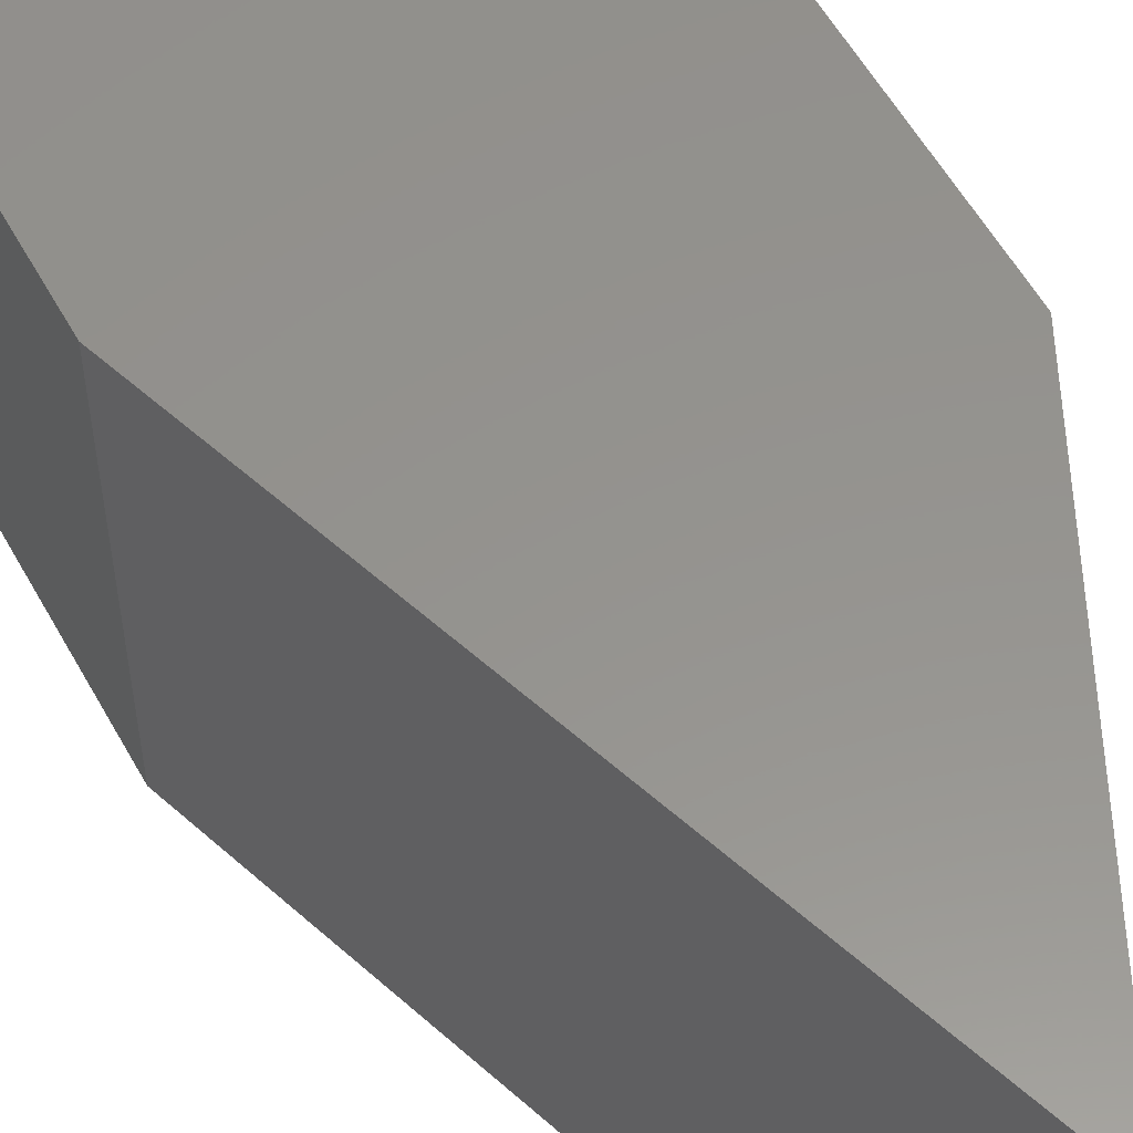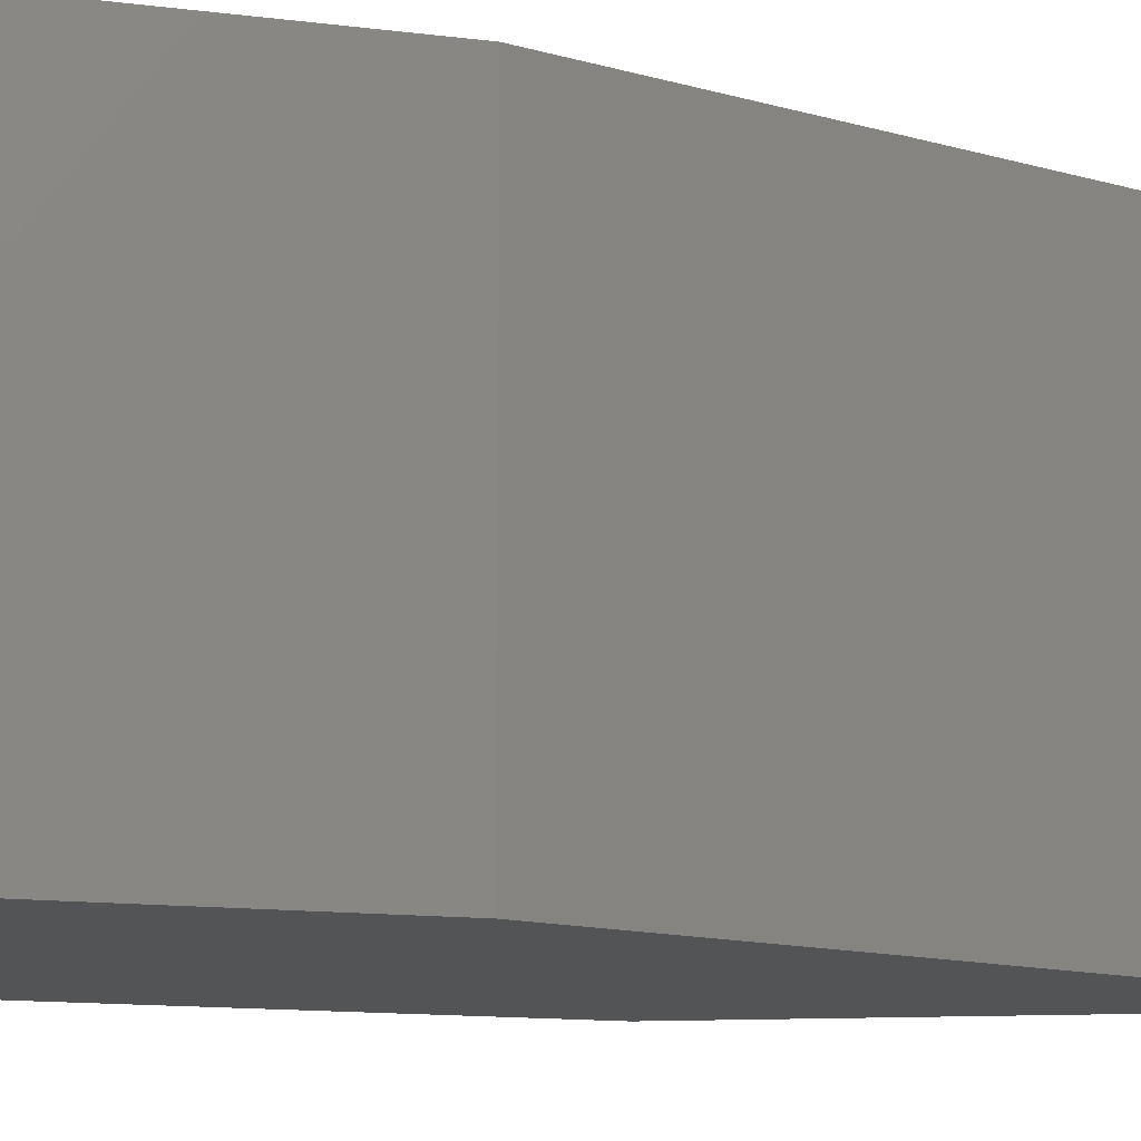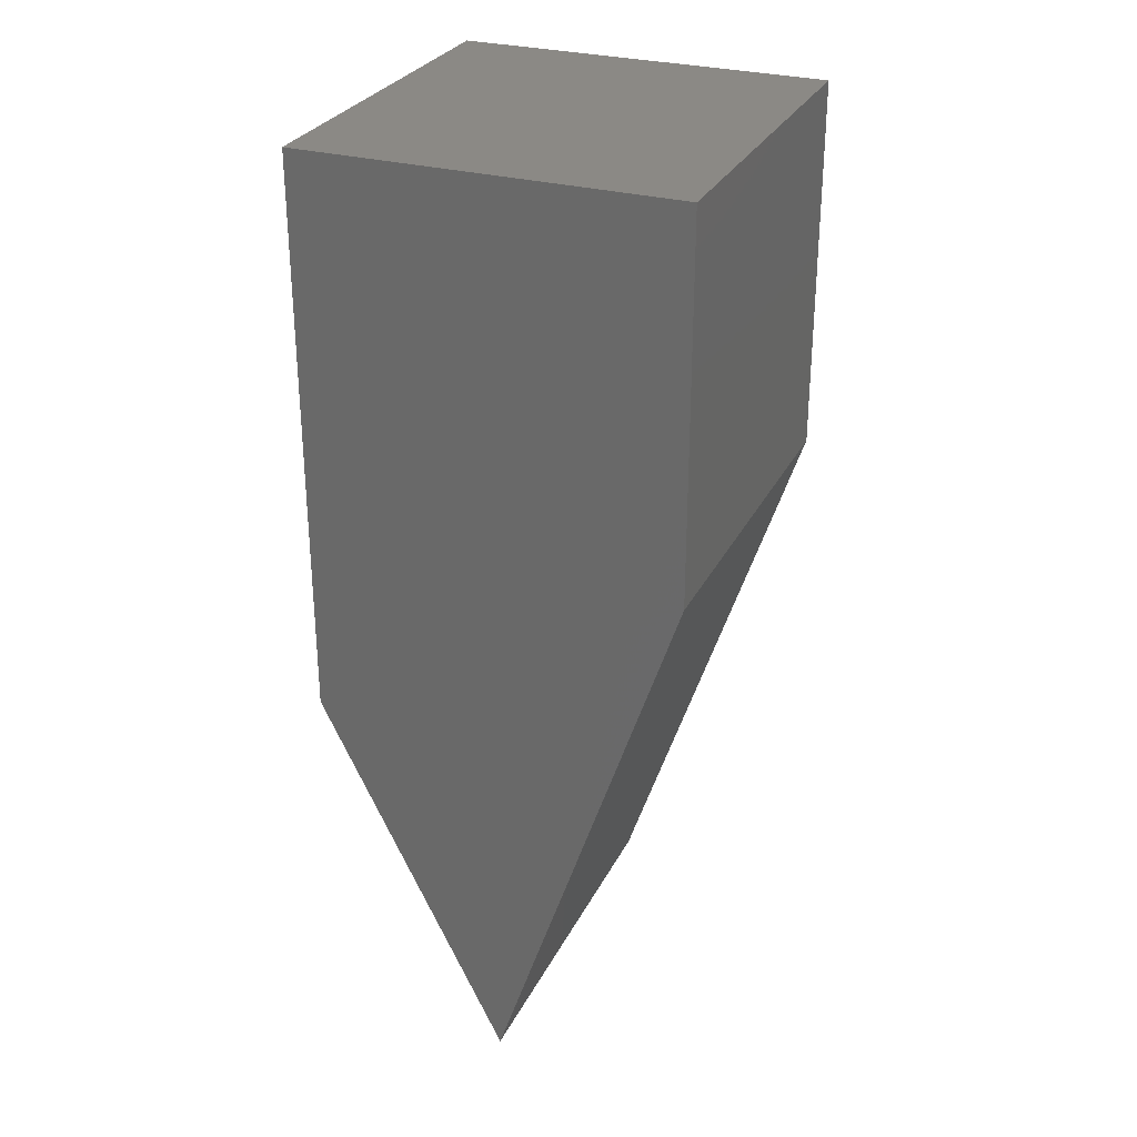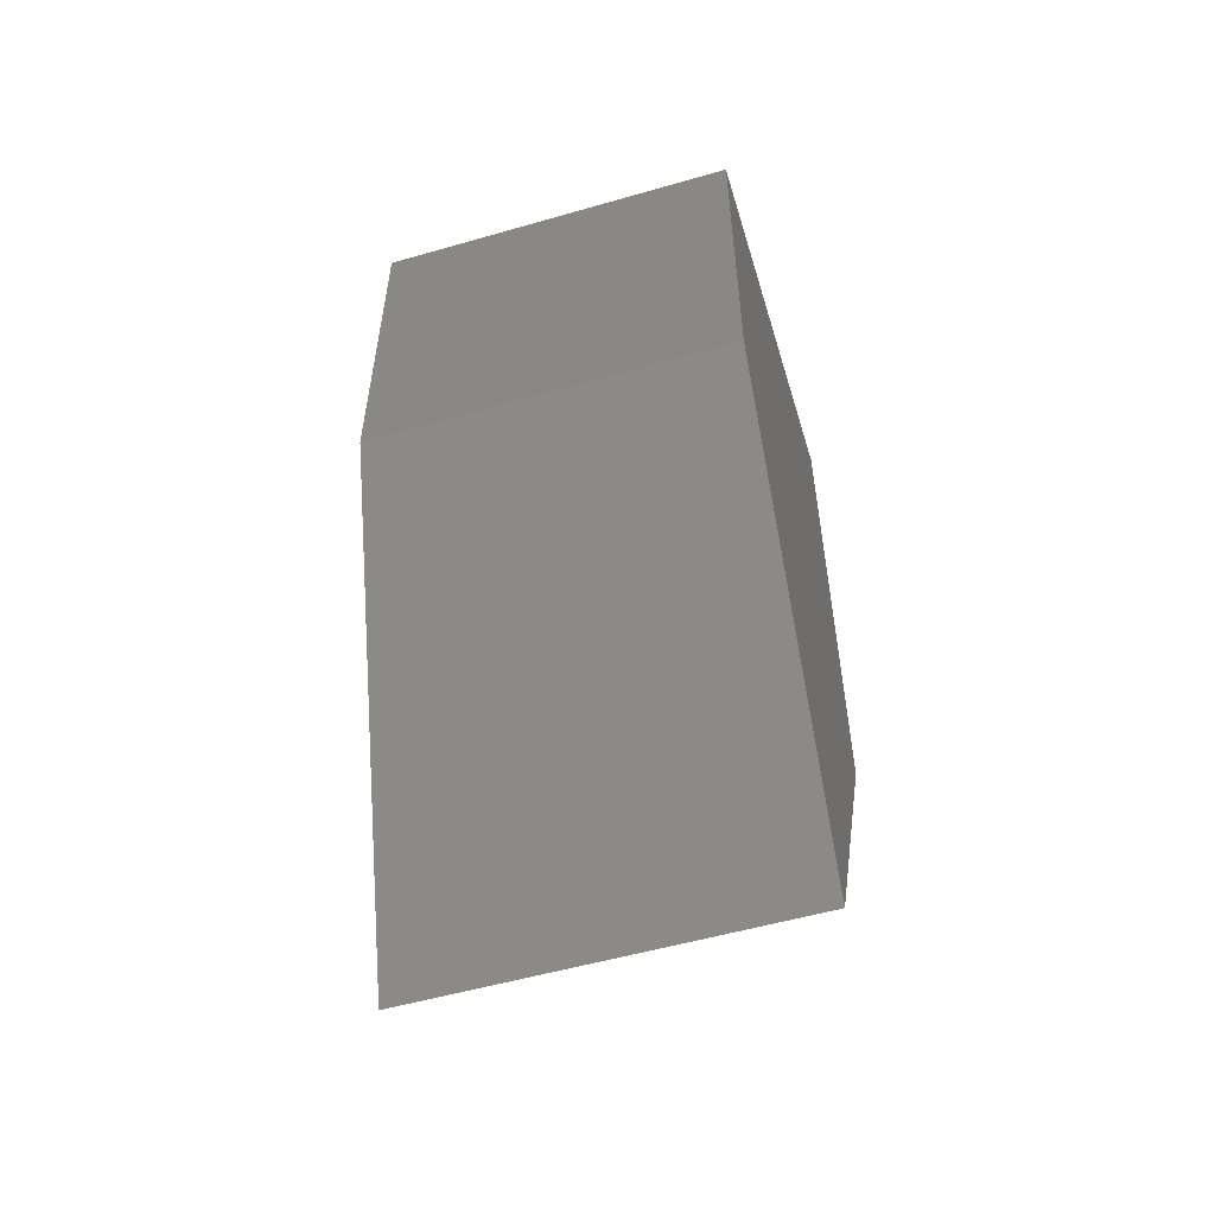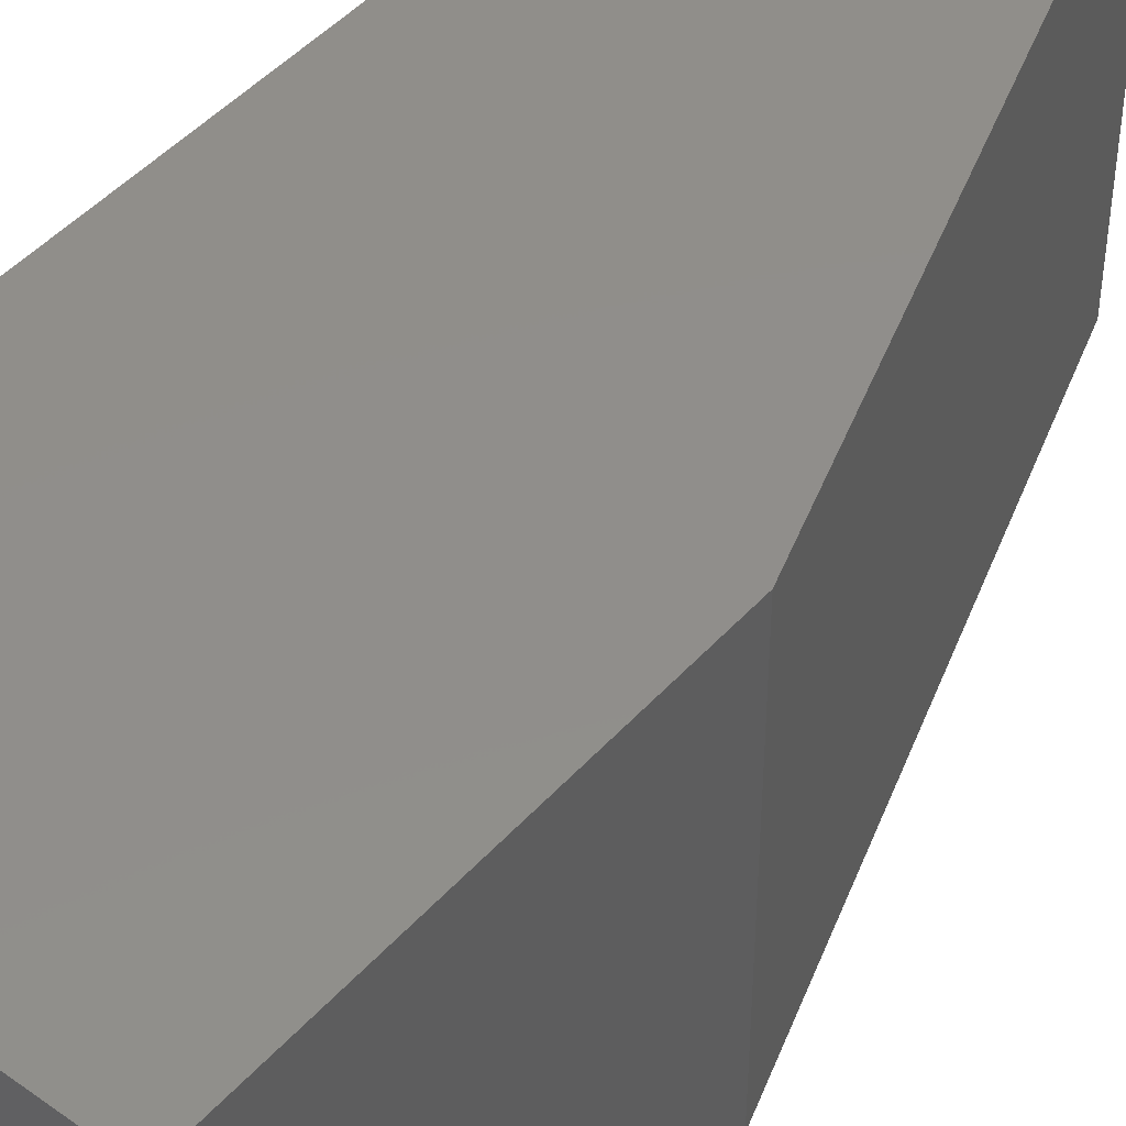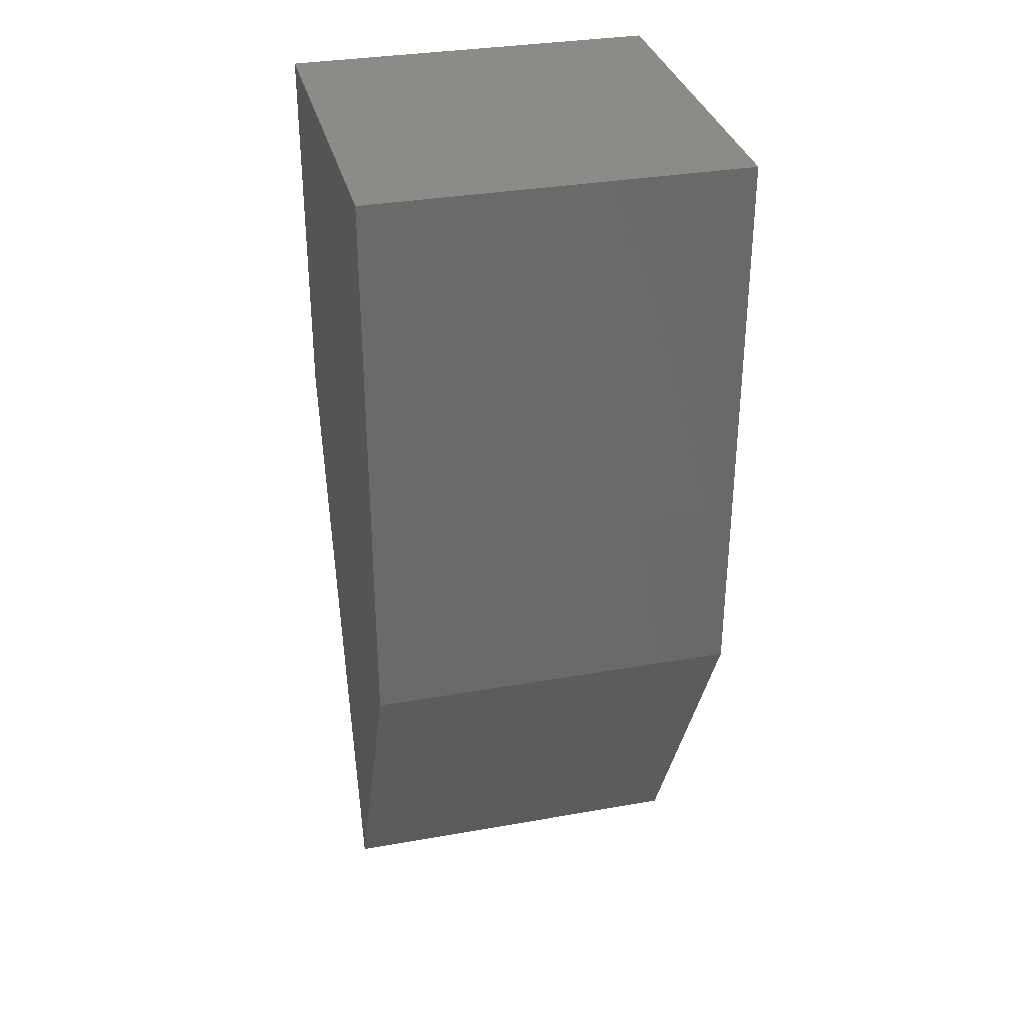
<metadata>
{"format":"stl","ext":"stl","renderer":"f3d","projection":"perspective","resolution":1024,"background":"white","views":[{"elev":56.6,"azim":151.3,"up":"+Y"},{"elev":-11.5,"azim":71.7,"up":"+Y"},{"elev":29.1,"azim":22.4,"up":"+Z"},{"elev":-54.6,"azim":106.9,"up":"+Z"},{"elev":46.7,"azim":39.3,"up":"+Y"},{"elev":33.1,"azim":-103.7,"up":"+Z"}]}
</metadata>
<code>
# stl→obj: 8 verts, 20 faces
v 16.41 4.182 -1.387
v 16.41 4.184 -1.387
v 16.41 4.182 -1.384
v 16.41 4.184 -1.384
v 16.41 4.182 -1.382
v 16.41 4.184 -1.382
v 16.41 4.184 -1.385
v 16.41 4.182 -1.385
f 1 2 3
f 2 3 4
f 3 4 5
f 4 5 6
f 4 7 4
f 7 4 2
f 8 3 7
f 3 7 4
f 3 3 8
f 3 8 1
f 2 1 7
f 1 7 8
f 5 6 3
f 6 3 4
f 5 5 3
f 5 3 3
f 5 6 5
f 6 5 6
f 4 4 6
f 4 6 6

</code>
